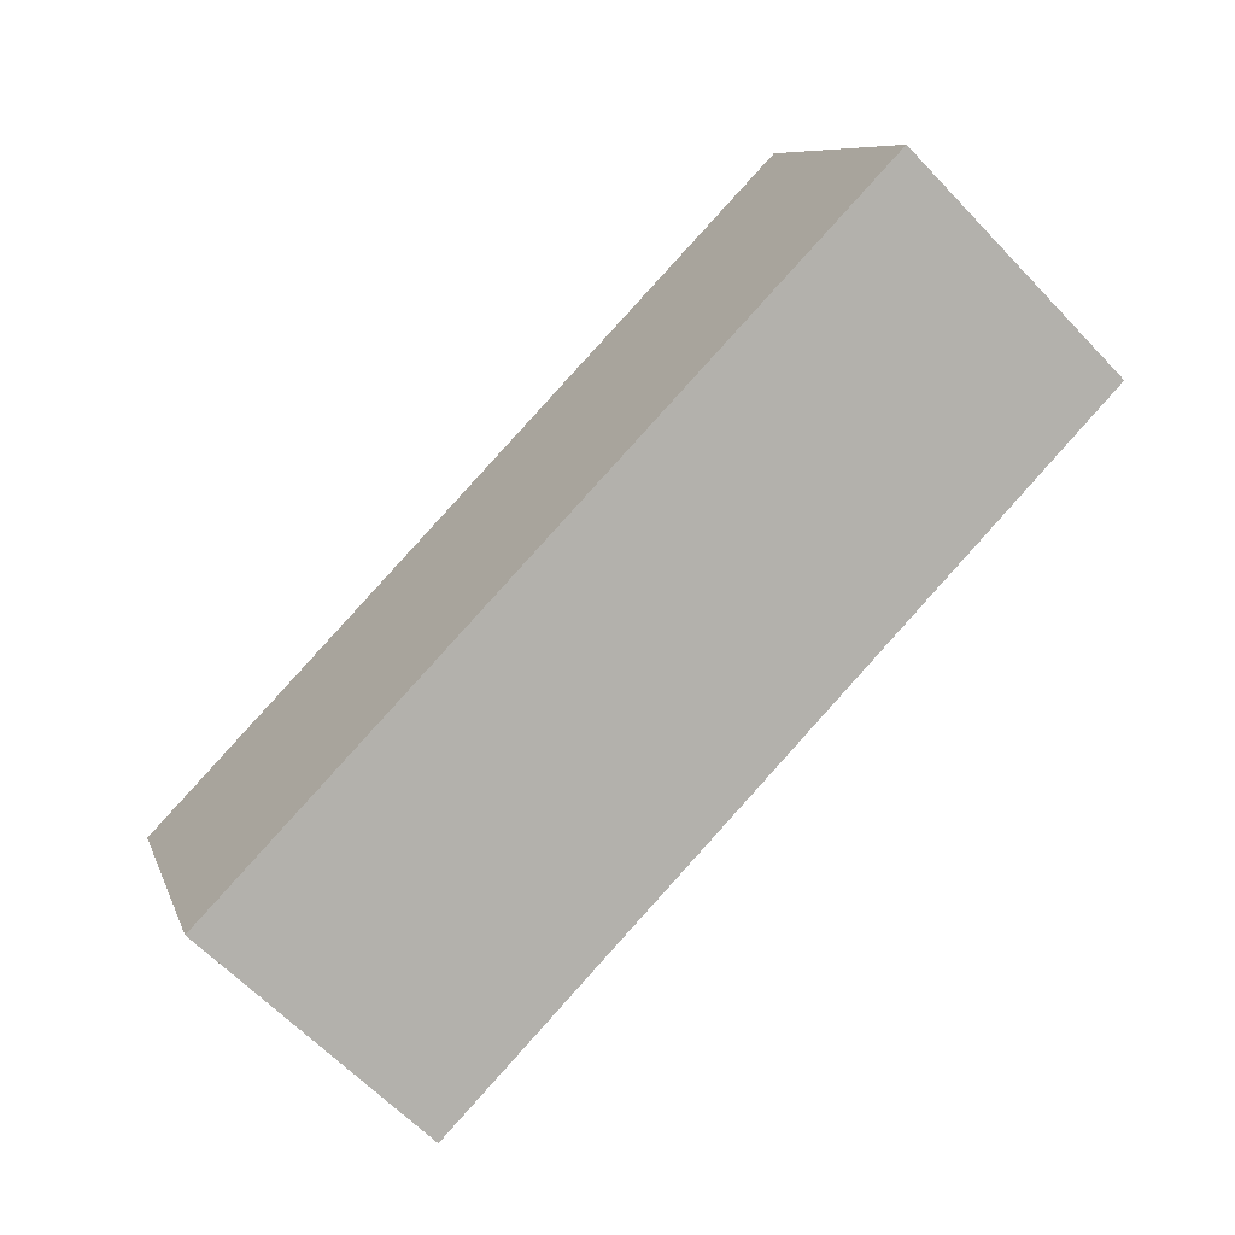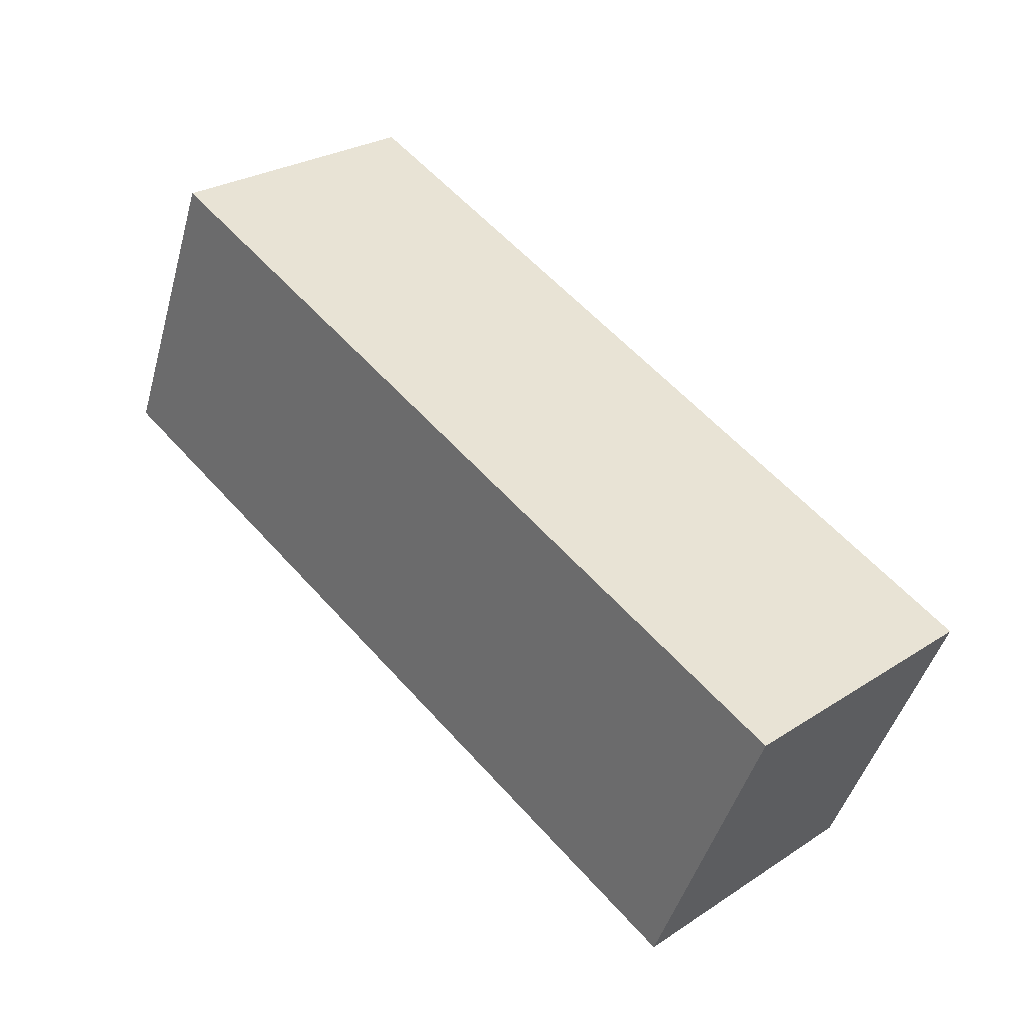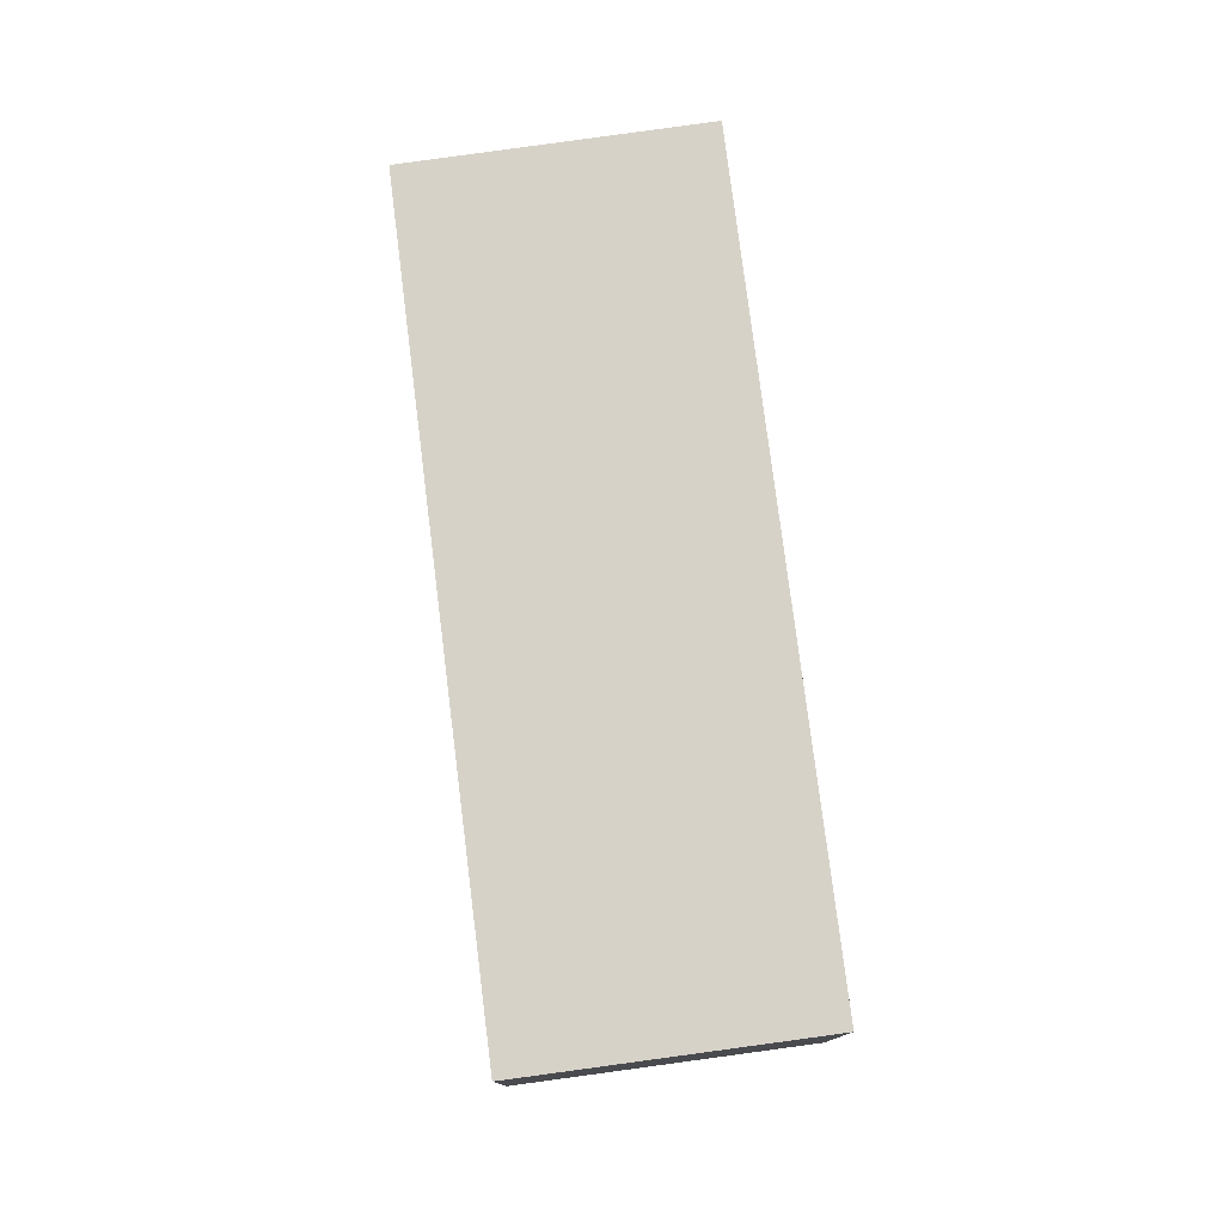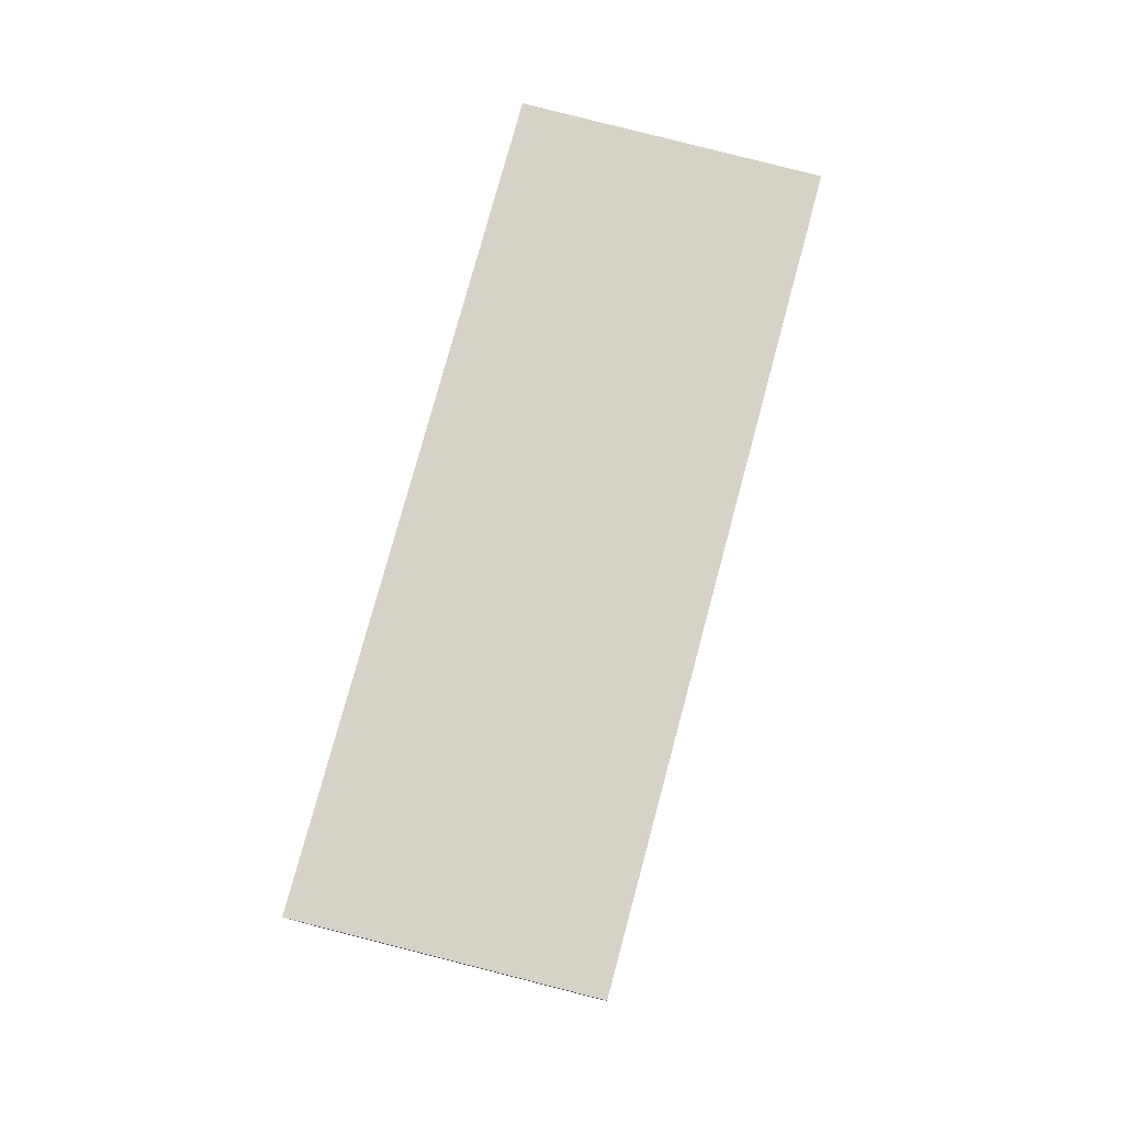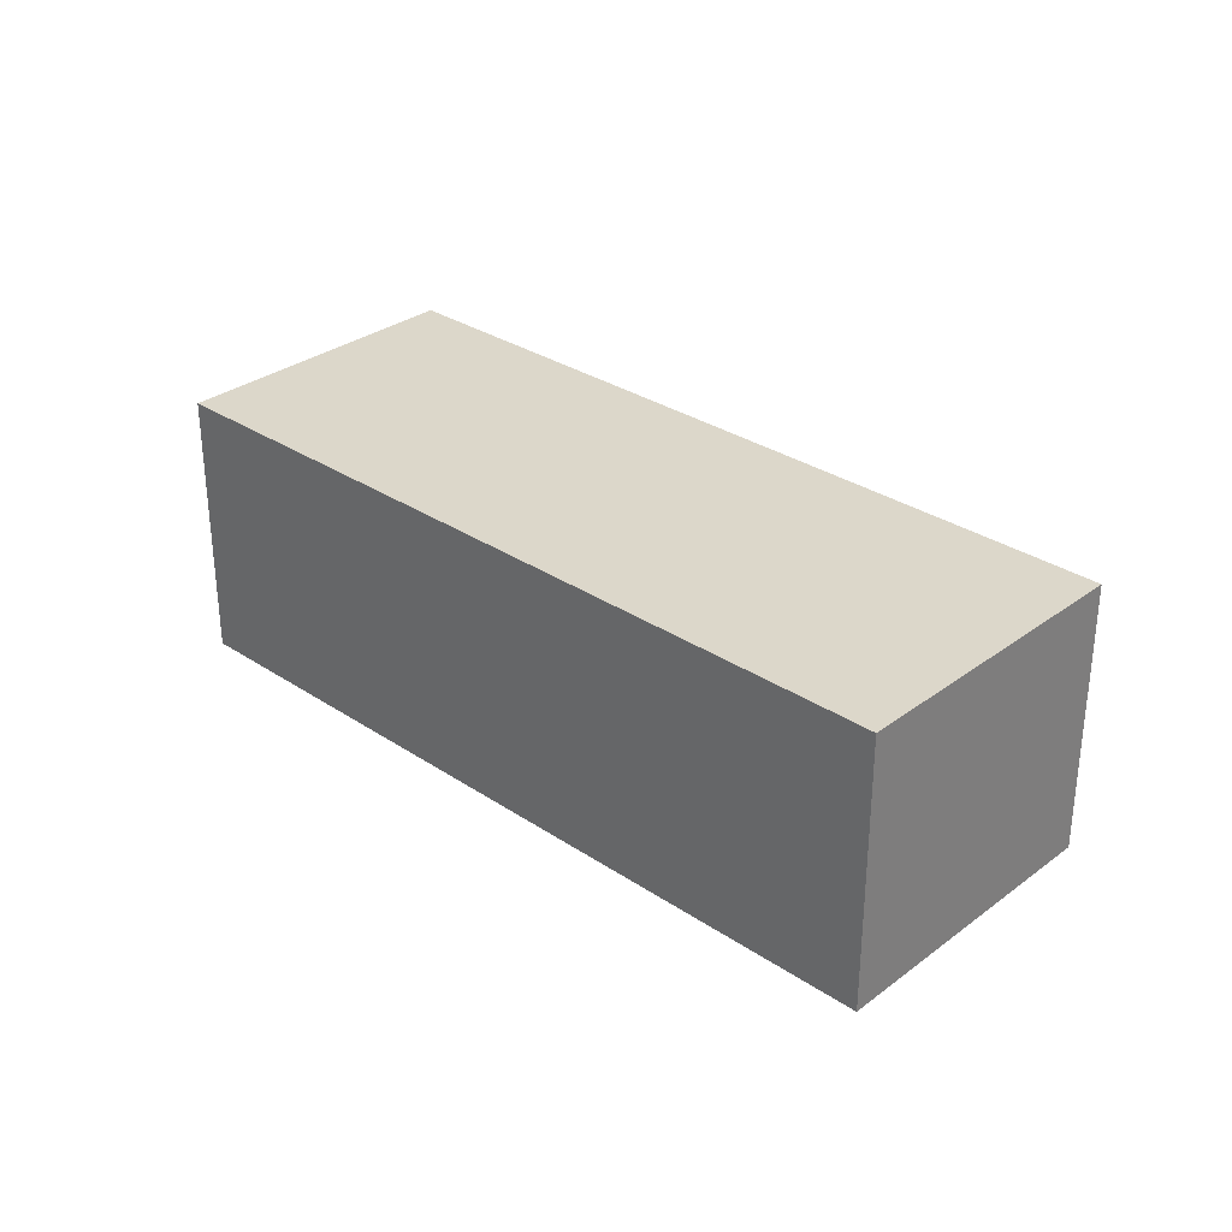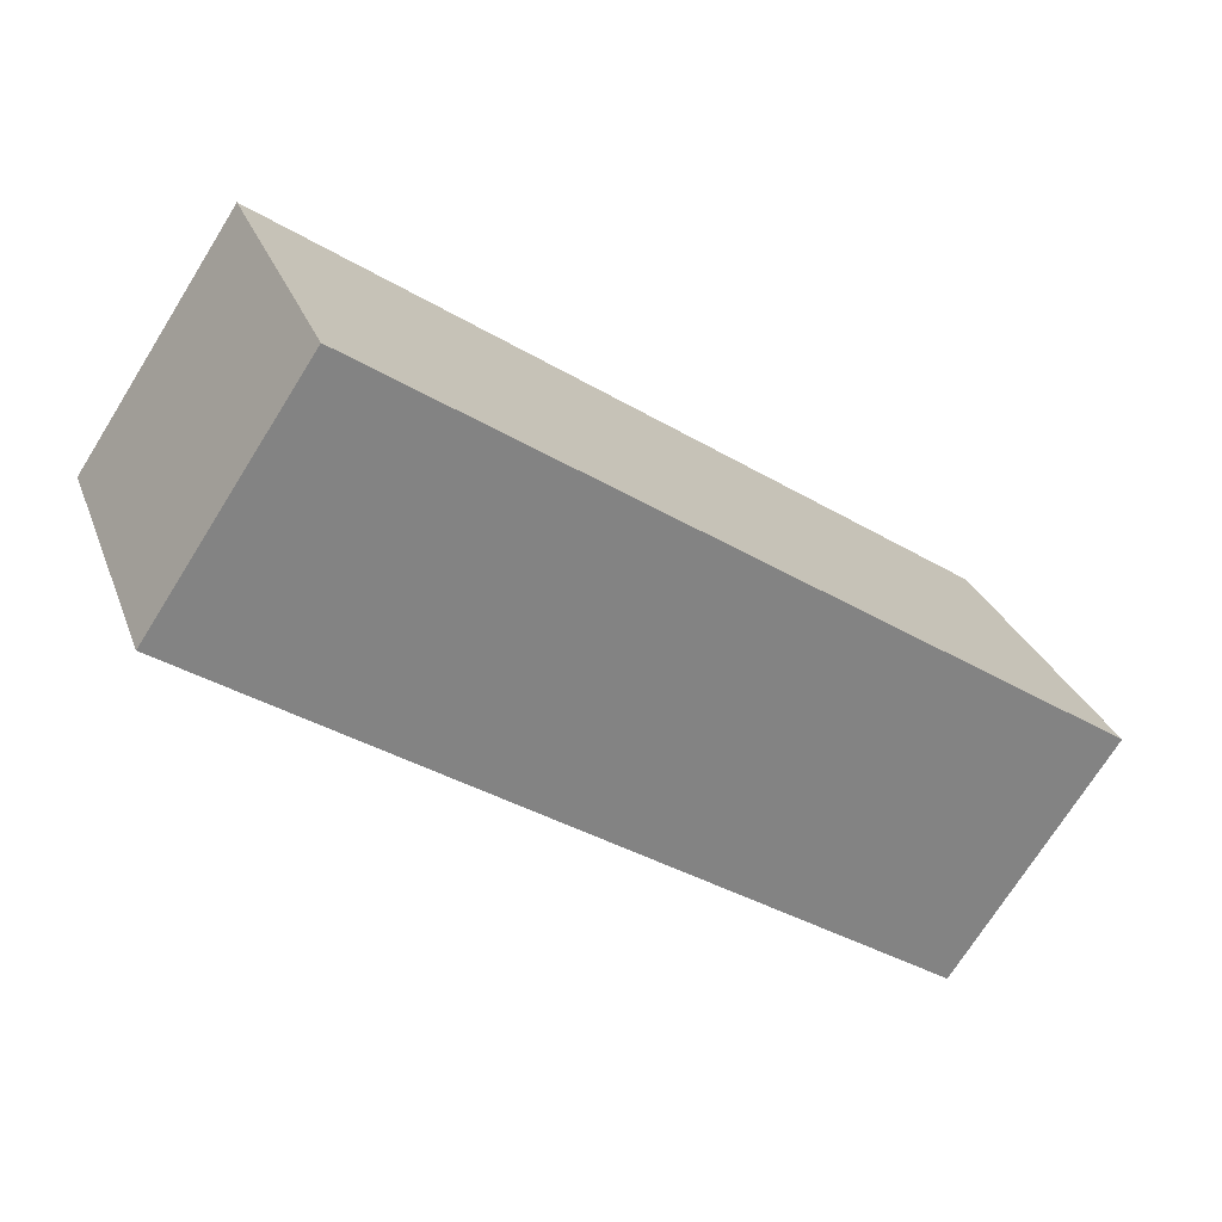
<metadata>
{"format":"obj","ext":"obj","renderer":"f3d","projection":"perspective","resolution":1024,"background":"white","views":[{"elev":-64.7,"azim":-136.2,"up":"+Z"},{"elev":27.4,"azim":45.3,"up":"+Z"},{"elev":77.4,"azim":104.5,"up":"+Y"},{"elev":78.3,"azim":-53.2,"up":"+Y"},{"elev":30.8,"azim":65.4,"up":"+Y"},{"elev":-73.0,"azim":147.9,"up":"+Z"}]}
</metadata>
<code>
v  16.01 5.622 -6.33
v  2.46 5.622 5.892
v  18.41 5.622 -0.453
v  0 5.622 3.442e-16
v  18.41 2.774e-17 -0.453
v  16.01 3.876e-16 -6.33
v  0 0 0
v  2.46 -3.608e-16 5.892
g defaultobject
f 1 2 3
f 2 1 4
f 5 1 3
f 1 5 6
f 6 4 1
f 4 6 7
f 7 2 4
f 2 7 8
f 8 3 2
f 3 8 5
f 8 6 5
f 6 8 7

</code>
